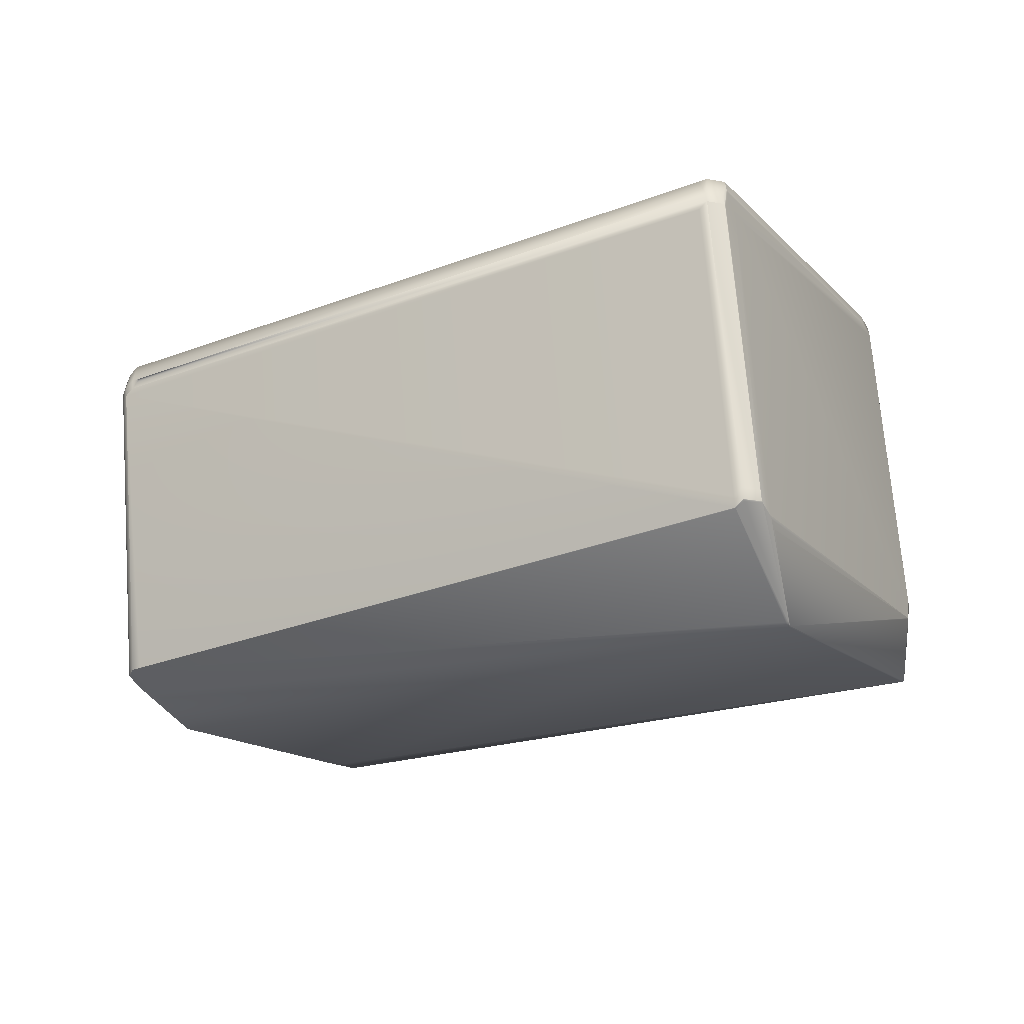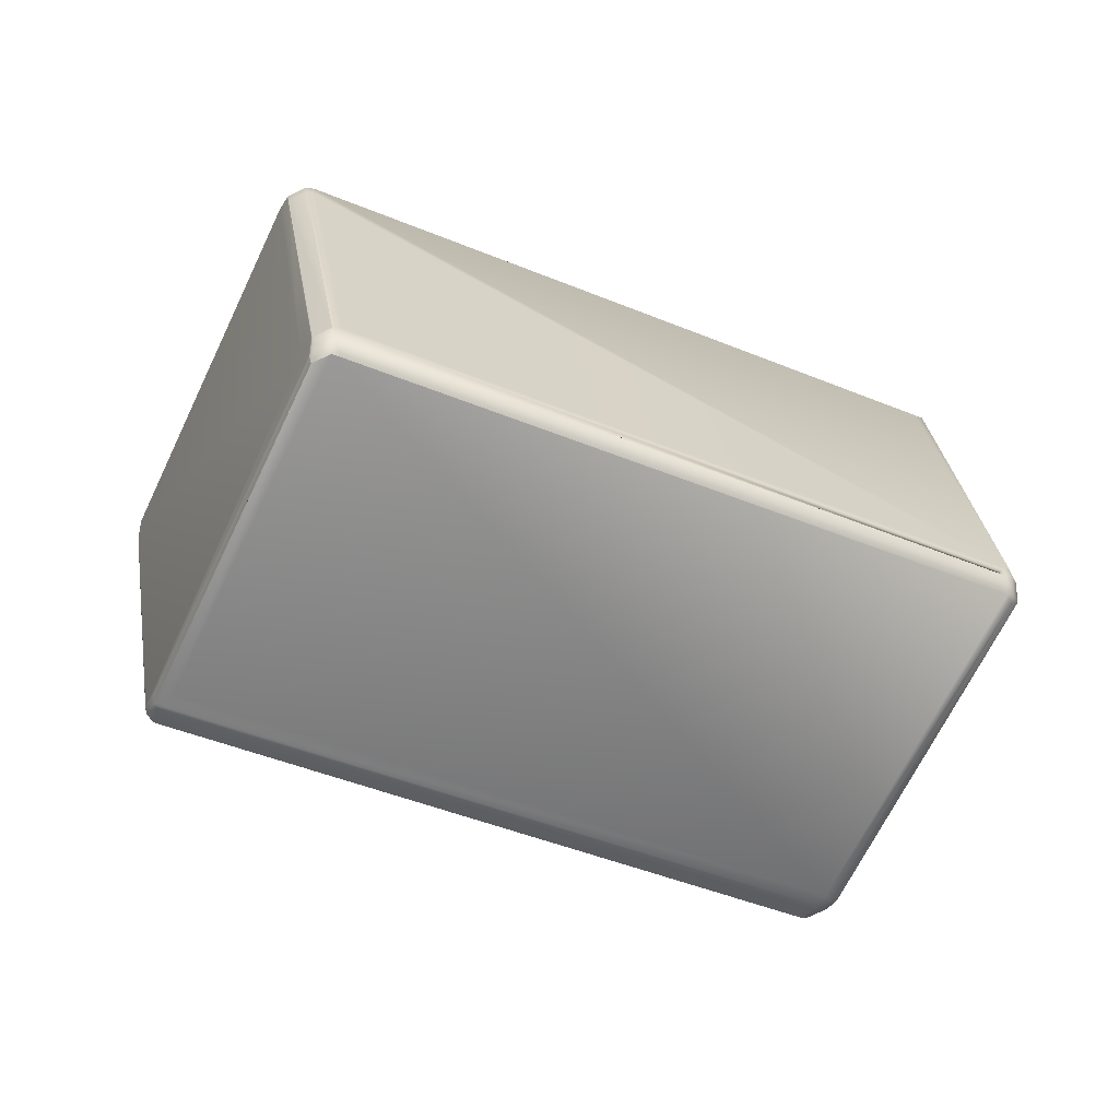
<metadata>
{"format":"obj","ext":"obj","renderer":"f3d","projection":"perspective","resolution":1024,"background":"white","views":[{"elev":30.2,"azim":-21.0,"up":"+Y"},{"elev":68.1,"azim":153.7,"up":"+Y"}]}
</metadata>
<code>
v 0.3282 0.1918 1.075
v 0.3285 0.191 1.075
v 0.3292 0.1913 1.075
v 0.3289 0.1921 1.075
v 0.3107 0.2354 1.07
v 0.3106 0.2355 1.07
v 0.3106 0.2356 1.07
v 0.3105 0.2357 1.07
v 0.138 0.1363 0.9429
v 0.138 0.1362 0.943
v 0.3291 0.1898 1.075
v 0.408 0.1141 1.019
v 0.2351 0.03054 0.8876
v 0.2358 0.03084 0.8877
v 0.4079 0.1142 1.02
v 0.2286 0.04038 0.8966
v 0.4088 0.1144 1.02
v 0.4086 0.1145 1.02
v 0.2286 0.04035 0.8965
v 0.2351 0.03057 0.8871
v 0.2359 0.03087 0.8873
v 0.2221 0.04231 0.896
v 0.1561 0.1063 0.9431
v 0.3298 0.1901 1.075
v 0.1448 0.1239 0.9429
v 0.1381 0.1362 0.943
v 0.1562 0.1063 0.9427
v 0.222 0.04233 0.896
v 0.1445 0.1239 0.9427
v 0.1407 0.1265 0.9409
v 0.1406 0.1266 0.9409
v 0.1406 0.1267 0.9409
v 0.1405 0.1267 0.9409
v 0.1405 0.1268 0.9409
v 0.1404 0.1268 0.9408
v 0.1404 0.1268 0.9408
v 0.1404 0.1269 0.9408
v 0.3295 0.1909 1.075
v 0.3231 0.2297 1.07
v 0.3231 0.2299 1.07
v 0.32 0.2352 1.07
v 0.32 0.2354 1.07
v 0.323 0.23 1.07
v 0.3199 0.2355 1.07
v 0.3199 0.2357 1.07
v 0.3108 0.2351 1.07
v 0.3107 0.2352 1.07
v 0.3134 0.2376 1.07
v 0.3198 0.2359 1.07
v 0.3198 0.236 1.07
v 0.3197 0.2361 1.07
v 0.3232 0.2295 1.07
v 0.4095 0.1147 1.018
v 0.429 0.1876 0.9467
v 0.409 0.1412 1.018
v 0.409 0.1145 1.019
v 0.4091 0.1145 1.019
v 0.4096 0.1148 1.018
v 0.4291 0.1876 0.9463
v 0.4089 0.1415 1.018
v 0.4087 0.1427 1.019
v 0.4086 0.1429 1.019
v 0.4059 0.1417 1.024
v 0.429 0.1877 0.9466
v 0.4291 0.1878 0.9461
v 0.4307 0.2082 0.9384
v 0.4307 0.2085 0.9384
v 0.4302 0.2069 0.9403
v 0.4088 0.1144 1.019
v 0.4058 0.1419 1.024
v 0.4057 0.1421 1.024
v 0.4056 0.1423 1.024
v 0.4048 0.145 1.025
v 0.4048 0.1451 1.025
v 0.4047 0.1453 1.025
v 0.4047 0.1454 1.025
v 0.4047 0.1456 1.025
v 0.4046 0.1457 1.025
v 0.4046 0.1458 1.025
v 0.3246 0.2252 1.07
v 0.3245 0.2255 1.07
v 0.3244 0.2258 1.07
v 0.3233 0.2291 1.07
v 0.3232 0.2293 1.07
v 0.4046 0.1459 1.025
v 0.4046 0.146 1.025
v 0.4045 0.1461 1.025
v 0.4045 0.1462 1.025
v 0.4045 0.1462 1.025
v 0.4045 0.1463 1.025
v 0.4045 0.1464 1.025
v 0.4044 0.1464 1.025
v 0.2359 0.03094 0.8858
v 0.2357 0.03084 0.8862
v 0.249 0.1116 0.804
v 0.2367 0.03124 0.886
v 0.2364 0.03113 0.8864
v 0.2554 0.1097 0.8047
v 0.2554 0.1097 0.8046
v 0.2554 0.1097 0.8046
v 0.2554 0.1097 0.8046
v 0.249 0.1116 0.804
v 0.2249 0.0411 0.892
v 0.2249 0.04124 0.8919
v 0.2247 0.04172 0.8918
v 0.2272 0.04314 0.8873
v 0.2199 0.04459 0.8972
v 0.2581 0.1122 0.8047
v 0.2554 0.1097 0.8047
v 0.4307 0.2078 0.9384
v 0.4313 0.2142 0.9339
v 0.4313 0.2144 0.9338
v 0.4314 0.2145 0.9338
v 0.4314 0.2147 0.9337
v 0.4314 0.2148 0.9337
v 0.4314 0.2149 0.9336
v 0.4305 0.2115 0.9314
v 0.4305 0.2115 0.9314
v 0.4305 0.2116 0.9313
v 0.2581 0.1122 0.8047
v 0.4305 0.2117 0.9313
v 0.2581 0.1123 0.8046
v 0.4305 0.2118 0.9313
v 0.2581 0.1123 0.8046
v 0.2581 0.1123 0.8046
v 0.2581 0.1123 0.8046
v 0.4314 0.215 0.9336
v 0.4314 0.2151 0.9336
v 0.4314 0.2152 0.9335
v 0.1375 0.1321 0.9409
v 0.4302 0.2072 0.9403
v 0.4307 0.2088 0.9384
v 0.4314 0.2153 0.9335
v 0.4314 0.2154 0.9335
v 0.4306 0.2096 0.9384
v 0.408 0.1481 1.019
v 0.408 0.1478 1.019
v 0.408 0.1479 1.019
v 0.4307 0.2136 0.9367
v 0.408 0.148 1.019
v 0.4307 0.2137 0.9366
v 0.4314 0.2155 0.9334
v 0.1403 0.1269 0.9408
v 0.1411 0.1285 0.9377
v 0.408 0.1482 1.019
v 0.1411 0.1285 0.9377
v 0.1379 0.1341 0.9377
v 0.1606 0.1998 0.8551
v 0.2458 0.1172 0.804
v 0.1641 0.2018 0.8487
v 0.3474 0.2967 0.9852
v 0.3448 0.2952 0.9898
v 0.3195 0.2366 1.07
v 0.346 0.3033 0.9817
v 0.3425 0.3015 0.9879
v 0.3459 0.3035 0.9816
v 0.4275 0.2196 0.9364
v 0.4275 0.2196 0.9364
v 0.3196 0.2365 1.07
v 0.3228 0.231 1.07
v 0.4307 0.2141 0.9364
v 0.4044 0.1465 1.025
v 0.4079 0.1485 1.019
v 0.4085 0.1432 1.019
v 0.408 0.1475 1.019
v 0.408 0.1476 1.019
v 0.4085 0.1434 1.019
v 0.4081 0.1474 1.019
v 0.4044 0.1465 1.025
v 0.4305 0.2118 0.9312
v 0.323 0.2302 1.07
v 0.1374 0.1321 0.9409
v 0.323 0.2303 1.07
v 0.4305 0.2119 0.9312
v 0.3134 0.2378 1.07
v 0.3197 0.2363 1.07
v 0.3459 0.3036 0.9816
v 0.3425 0.3016 0.9878
v 0.3229 0.2304 1.07
v 0.408 0.1483 1.019
v 0.1373 0.1322 0.9409
v 0.3133 0.2379 1.07
v 0.3196 0.2364 1.07
v 0.3459 0.3037 0.9815
v 0.3424 0.3017 0.9878
v 0.3229 0.2306 1.07
v 0.4307 0.2138 0.9366
v 0.408 0.1483 1.019
v 0.4314 0.2155 0.9334
v 0.1373 0.1323 0.9408
v 0.3133 0.238 1.07
v 0.3459 0.3038 0.9814
v 0.3424 0.3018 0.9877
v 0.3229 0.2307 1.07
v 0.4307 0.2139 0.9366
v 0.408 0.1484 1.019
v 0.4314 0.2156 0.9334
v 0.4305 0.2119 0.9312
v 0.1372 0.1323 0.9408
v 0.3132 0.2381 1.07
v 0.3196 0.2365 1.07
v 0.3458 0.304 0.9813
v 0.3423 0.3019 0.9877
v 0.4275 0.2197 0.9364
v 0.3228 0.2308 1.07
v 0.3195 0.2366 1.07
v 0.4307 0.2139 0.9365
v 0.408 0.1484 1.019
v 0.1372 0.1324 0.9408
v 0.3132 0.2382 1.07
v 0.3458 0.3041 0.9813
v 0.3423 0.302 0.9876
v 0.3228 0.2309 1.07
v 0.4307 0.214 0.9365
v 0.4314 0.2156 0.9334
v 0.2581 0.1123 0.8046
v 0.1372 0.1324 0.9408
v 0.1404 0.1269 0.9408
v 0.3105 0.2357 1.07
v 0.3131 0.2383 1.07
v 0.3458 0.3041 0.9812
v 0.3423 0.3021 0.9876
v 0.3228 0.2309 1.07
v 0.4307 0.214 0.9364
v 0.408 0.1485 1.019
v 0.4314 0.2157 0.9334
v 0.2554 0.1097 0.8046
v 0.4305 0.212 0.9312
v 0.1371 0.1325 0.9408
v 0.3104 0.2358 1.07
v 0.138 0.1363 0.9429
v 0.3131 0.2384 1.07
v 0.3458 0.3042 0.9812
v 0.3423 0.3022 0.9876
v 0.1403 0.127 0.9408
v 0.2554 0.1098 0.8046
v 0.4283 0.2106 0.9296
v 0.1371 0.1325 0.9408
v 0.3104 0.2359 1.07
v 0.3131 0.2385 1.07
v 0.4307 0.2141 0.9364
v 0.4275 0.2197 0.9364
v 0.3458 0.3043 0.9811
v 0.3422 0.3022 0.9875
v 0.3465 0.3058 0.9781
v 0.4282 0.2213 0.9333
v 0.3195 0.2367 1.07
v 0.4314 0.2157 0.9333
v 0.1379 0.1341 0.9377
v 0.249 0.1116 0.804
v 0.2554 0.1098 0.8046
v 0.2581 0.1124 0.8046
v 0.4283 0.2107 0.9295
v 0.4305 0.212 0.9312
v 0.1371 0.1326 0.9408
v 0.3104 0.2359 1.07
v 0.1402 0.1376 0.9446
v 0.3131 0.2385 1.07
v 0.4314 0.2157 0.9333
v 0.3465 0.3059 0.9781
v 0.3458 0.3043 0.9811
v 0.3422 0.3023 0.9875
v 0.2458 0.1172 0.804
v 0.1641 0.2018 0.8487
v 0.1378 0.1341 0.9378
v 0.1605 0.1998 0.8551
v 0.2554 0.1098 0.8046
v 0.2581 0.1124 0.8046
v 0.4283 0.2107 0.9295
v 0.3487 0.3036 0.9768
v 0.138 0.1363 0.9429
v 0.1371 0.1326 0.9408
v 0.3104 0.2359 1.07
v 0.1402 0.1376 0.9446
v 0.3131 0.2385 1.07
v 0.3465 0.3059 0.978
v 0.3457 0.3043 0.9811
v 0.3422 0.3023 0.9875
v 0.3195 0.2367 1.07
v 0.2485 0.1198 0.804
v 0.2517 0.1142 0.804
v 0.2458 0.1172 0.804
v 0.1641 0.2018 0.8487
v 0.1378 0.1341 0.9378
v 0.1387 0.1366 0.9347
v 0.2549 0.1179 0.8046
v 0.2485 0.1198 0.804
v 0.2549 0.118 0.8046
v 0.2581 0.1124 0.8046
v 0.4305 0.212 0.9312
v 0.4283 0.2107 0.9295
v 0.4305 0.212 0.9312
v 0.4282 0.2213 0.9333
v 0.4314 0.2157 0.9333
v 0.3487 0.3036 0.9768
v 0.138 0.1363 0.9429
v 0.1371 0.1326 0.9408
v 0.3104 0.2359 1.07
v 0.1402 0.1376 0.9446
v 0.1607 0.2019 0.8603
v 0.1634 0.2045 0.8603
v 0.1607 0.2019 0.8603
v 0.3112 0.2384 1.066
v 0.3331 0.3016 0.9869
v 0.1388 0.1387 0.9399
v 0.3131 0.2385 1.07
v 0.3358 0.3041 0.9869
v 0.3139 0.241 1.066
v 0.3203 0.2391 1.067
v 0.3358 0.3042 0.9869
v 0.3422 0.3023 0.9875
v 0.1656 0.2058 0.8619
v 0.1634 0.2045 0.8603
v 0.3465 0.3059 0.978
v 0.3429 0.3039 0.9845
v 0.1378 0.1342 0.9378
v 0.1387 0.1366 0.9347
v 0.1605 0.1998 0.8551
v 0.1668 0.2044 0.8487
v 0.169 0.2021 0.8475
v 0.2485 0.1198 0.804
v 0.2558 0.1217 0.8067
v 0.4273 0.2176 0.9312
v 0.2549 0.118 0.8046
v 0.2494 0.1235 0.8061
v 0.1676 0.2081 0.8508
v 0.4218 0.2232 0.9327
v 0.4282 0.2213 0.9333
v 0.3401 0.3078 0.9774
v 0.3487 0.3036 0.9768
v 0.1379 0.135 0.9377
v 0.1598 0.1982 0.8581
v 0.1614 0.2035 0.8573
v 0.3365 0.3057 0.9839
v 0.1664 0.2074 0.8589
v 0.1641 0.2061 0.8573
v 0.165 0.2055 0.8508
v 0.3464 0.3059 0.978
v 0.3401 0.3078 0.9774
v 0.3378 0.3065 0.9758
f 1 2 3
f 1 4 5
f 1 3 4
f 1 5 6
f 1 6 7
f 1 7 8
f 1 8 9
f 1 10 2
f 1 9 10
f 2 11 3
f 2 10 11
f 12 13 14
f 12 15 16
f 12 17 18
f 12 14 17
f 12 18 15
f 12 19 13
f 12 16 19
f 13 20 21
f 13 21 14
f 13 19 16
f 13 16 22
f 13 22 20
f 11 23 16
f 11 15 24
f 11 24 3
f 11 25 23
f 11 16 15
f 11 26 25
f 11 10 26
f 23 27 28
f 23 25 29
f 23 29 30
f 23 30 31
f 23 31 32
f 23 32 33
f 23 33 34
f 23 34 35
f 23 35 36
f 23 36 37
f 23 28 16
f 23 37 27
f 15 18 24
f 4 38 39
f 4 3 38
f 4 39 40
f 4 41 42
f 4 40 43
f 4 42 44
f 4 43 41
f 4 44 45
f 4 46 47
f 4 48 46
f 4 45 49
f 4 47 5
f 4 49 50
f 4 50 51
f 4 51 48
f 38 3 24
f 38 24 52
f 38 52 39
f 53 54 55
f 53 56 57
f 53 58 59
f 53 59 54
f 53 57 58
f 53 55 60
f 53 60 61
f 53 61 62
f 53 62 63
f 53 63 56
f 54 64 55
f 54 59 64
f 64 59 65
f 64 65 66
f 64 66 67
f 64 68 55
f 64 67 68
f 56 17 69
f 56 69 57
f 56 63 17
f 17 14 21
f 17 21 69
f 17 63 70
f 17 70 71
f 17 71 72
f 17 72 73
f 17 73 74
f 17 74 75
f 17 75 76
f 17 76 77
f 17 77 78
f 17 78 79
f 17 79 18
f 24 18 79
f 24 80 81
f 24 81 82
f 24 82 83
f 24 83 84
f 24 84 52
f 24 79 85
f 24 85 86
f 24 86 87
f 24 87 88
f 24 88 89
f 24 89 90
f 24 90 91
f 24 91 92
f 24 92 80
f 93 94 95
f 93 96 97
f 93 97 94
f 93 98 96
f 93 99 98
f 93 100 99
f 93 101 100
f 93 95 102
f 93 102 101
f 94 20 95
f 94 97 21
f 94 21 20
f 20 103 104
f 20 104 105
f 20 106 95
f 20 105 106
f 20 22 28
f 20 28 103
f 27 37 107
f 27 107 28
f 58 96 108
f 58 97 96
f 58 57 69
f 58 69 97
f 58 108 59
f 96 109 108
f 96 98 109
f 59 108 65
f 65 110 66
f 65 111 112
f 65 112 113
f 65 113 114
f 65 114 115
f 65 115 116
f 65 116 110
f 65 117 118
f 65 118 119
f 65 108 120
f 65 119 121
f 65 120 122
f 65 121 123
f 65 122 124
f 65 123 111
f 65 124 125
f 65 125 126
f 65 126 117
f 97 69 21
f 110 116 66
f 66 116 127
f 66 127 128
f 66 128 129
f 66 129 67
f 25 130 29
f 25 26 130
f 55 68 60
f 68 67 60
f 67 131 60
f 67 132 131
f 67 129 133
f 67 133 134
f 67 134 132
f 29 31 30
f 29 130 31
f 60 131 61
f 131 132 61
f 132 135 136
f 132 137 61
f 132 138 137
f 132 139 135
f 132 140 138
f 132 141 139
f 132 136 140
f 132 134 142
f 132 142 141
f 103 28 143
f 103 144 104
f 103 143 144
f 104 144 105
f 61 137 62
f 135 139 145
f 135 145 136
f 106 105 95
f 105 144 146
f 105 147 148
f 105 146 147
f 105 149 95
f 105 150 149
f 105 148 150
f 151 152 153
f 151 154 155
f 151 156 154
f 151 155 152
f 151 157 158
f 151 158 156
f 151 159 160
f 151 161 157
f 151 160 162
f 151 153 159
f 151 163 161
f 151 162 163
f 152 155 153
f 62 164 63
f 62 165 164
f 62 166 165
f 62 137 166
f 164 167 76
f 164 70 63
f 164 168 167
f 164 76 70
f 164 165 168
f 167 168 77
f 167 77 76
f 70 75 71
f 70 76 75
f 71 74 72
f 71 75 74
f 80 92 169
f 80 169 81
f 72 74 73
f 81 83 82
f 81 84 83
f 81 169 84
f 111 123 112
f 112 123 113
f 84 169 52
f 113 123 170
f 113 170 114
f 52 169 39
f 114 170 115
f 168 165 78
f 168 78 77
f 39 169 40
f 115 170 116
f 41 43 42
f 165 166 79
f 165 79 78
f 40 169 43
f 116 170 127
f 42 43 171
f 42 171 44
f 166 137 79
f 43 169 171
f 127 170 128
f 31 130 172
f 31 172 32
f 154 156 155
f 44 171 173
f 44 173 45
f 137 138 86
f 137 85 79
f 137 86 85
f 171 169 173
f 128 170 174
f 128 174 129
f 130 26 10
f 130 10 172
f 32 172 33
f 46 48 47
f 48 175 47
f 48 51 176
f 48 176 175
f 156 177 178
f 156 178 155
f 156 158 177
f 45 173 179
f 45 179 49
f 155 178 153
f 138 140 86
f 139 141 180
f 139 180 145
f 173 169 179
f 117 126 118
f 129 174 133
f 172 181 33
f 172 10 181
f 33 181 34
f 47 175 5
f 175 182 5
f 175 176 183
f 175 183 182
f 177 184 185
f 177 185 178
f 177 158 184
f 49 179 186
f 49 186 50
f 178 185 153
f 140 136 87
f 140 87 86
f 141 187 188
f 141 142 189
f 141 189 187
f 141 188 180
f 179 169 186
f 109 98 120
f 109 120 108
f 118 126 119
f 133 174 134
f 181 190 34
f 181 10 190
f 34 190 35
f 16 28 22
f 5 182 6
f 182 191 6
f 182 183 191
f 184 192 193
f 184 193 185
f 184 158 192
f 50 186 194
f 50 194 51
f 185 193 153
f 136 145 88
f 136 88 87
f 187 195 196
f 187 189 197
f 187 197 195
f 187 196 188
f 186 169 194
f 98 99 122
f 98 122 120
f 119 126 121
f 134 174 198
f 134 198 142
f 190 199 35
f 190 10 199
f 35 199 36
f 6 191 7
f 191 200 7
f 191 183 201
f 191 201 200
f 192 202 203
f 192 203 193
f 192 158 204
f 192 204 202
f 51 194 205
f 51 205 176
f 193 203 206
f 193 206 153
f 145 180 89
f 145 89 88
f 195 207 208
f 195 197 207
f 195 208 196
f 194 169 205
f 99 100 124
f 99 124 122
f 121 126 123
f 142 198 189
f 199 209 36
f 199 10 9
f 199 9 209
f 36 209 37
f 7 200 8
f 200 210 8
f 200 201 210
f 202 211 212
f 202 212 203
f 202 204 211
f 176 205 213
f 176 213 183
f 203 212 206
f 180 188 90
f 180 90 89
f 207 214 208
f 207 197 215
f 207 215 214
f 205 169 162
f 205 162 213
f 100 101 125
f 100 125 124
f 123 126 216
f 123 216 170
f 189 198 197
f 209 217 37
f 209 9 217
f 28 107 218
f 28 218 143
f 37 217 218
f 37 218 107
f 8 210 219
f 8 219 9
f 210 220 219
f 210 201 159
f 210 159 220
f 211 221 222
f 211 222 212
f 211 204 221
f 183 213 223
f 183 223 201
f 212 222 206
f 188 196 91
f 188 91 90
f 214 224 225
f 214 215 226
f 214 226 224
f 214 225 208
f 213 162 223
f 101 227 126
f 101 126 125
f 101 102 227
f 170 216 174
f 197 198 228
f 197 228 215
f 217 229 218
f 217 9 229
f 218 229 143
f 219 220 230
f 219 230 231
f 219 231 9
f 220 232 230
f 220 159 153
f 220 153 232
f 157 161 158
f 221 233 234
f 221 234 222
f 221 204 233
f 201 223 160
f 201 160 159
f 222 234 206
f 196 208 92
f 196 92 91
f 224 161 163
f 224 226 161
f 224 163 225
f 223 162 160
f 144 143 235
f 144 235 146
f 227 236 216
f 227 216 126
f 227 102 236
f 174 237 198
f 174 216 237
f 215 228 226
f 229 238 143
f 229 9 231
f 229 231 238
f 143 238 235
f 230 232 239
f 230 239 231
f 232 240 239
f 232 153 240
f 158 161 241
f 158 241 204
f 233 204 242
f 233 243 244
f 233 244 234
f 233 245 243
f 233 242 246
f 233 246 245
f 234 244 247
f 234 247 206
f 208 225 169
f 208 169 92
f 161 226 248
f 161 248 241
f 147 146 238
f 147 238 249
f 147 249 148
f 95 149 102
f 146 235 238
f 236 102 250
f 236 251 252
f 236 252 216
f 236 250 251
f 198 237 253
f 198 253 228
f 237 216 252
f 237 252 253
f 226 228 254
f 226 254 248
f 238 255 249
f 238 231 255
f 239 240 256
f 239 256 257
f 239 257 231
f 240 153 206
f 240 258 256
f 240 206 258
f 204 241 259
f 204 246 242
f 204 259 246
f 243 245 260
f 243 261 262
f 243 262 244
f 243 260 261
f 244 262 247
f 225 163 162
f 225 162 169
f 241 248 259
f 149 263 102
f 149 150 264
f 149 264 263
f 249 255 265
f 249 265 266
f 249 266 148
f 102 263 250
f 251 250 267
f 251 267 268
f 251 268 252
f 228 253 254
f 253 252 254
f 252 269 254
f 252 268 269
f 245 270 260
f 245 246 270
f 248 254 259
f 255 231 271
f 255 272 265
f 255 271 272
f 256 258 273
f 256 273 274
f 256 274 271
f 256 271 257
f 257 271 231
f 258 206 247
f 258 275 273
f 258 247 275
f 261 260 276
f 261 277 278
f 261 278 262
f 261 276 277
f 262 278 279
f 262 279 247
f 263 280 281
f 263 281 250
f 263 282 280
f 263 264 283
f 263 283 282
f 150 148 264
f 265 272 284
f 265 284 285
f 265 285 266
f 148 266 264
f 250 281 267
f 280 286 281
f 280 282 287
f 280 287 286
f 281 286 268
f 281 268 267
f 286 287 288
f 286 288 289
f 286 289 268
f 254 269 290
f 254 290 259
f 269 268 290
f 268 291 290
f 268 289 292
f 268 292 291
f 270 246 293
f 270 293 260
f 246 259 294
f 246 294 293
f 260 295 276
f 260 293 295
f 259 290 294
f 272 271 296
f 272 297 284
f 272 296 297
f 273 275 298
f 273 298 274
f 274 298 271
f 271 298 299
f 271 299 296
f 300 301 302
f 300 298 303
f 300 299 298
f 300 303 304
f 300 304 301
f 300 296 299
f 300 305 296
f 300 302 305
f 275 247 279
f 275 306 298
f 275 279 306
f 307 308 309
f 307 310 308
f 307 309 311
f 307 311 310
f 301 304 310
f 301 310 312
f 301 312 313
f 301 313 302
f 277 276 314
f 277 314 315
f 277 315 278
f 278 309 279
f 278 311 309
f 278 315 311
f 282 283 287
f 264 266 283
f 284 297 316
f 284 316 285
f 285 316 317
f 285 317 266
f 266 317 318
f 266 318 283
f 287 283 319
f 287 320 321
f 287 321 288
f 287 319 320
f 288 322 323
f 288 321 324
f 288 323 292
f 288 324 322
f 288 292 289
f 290 291 292
f 290 292 294
f 325 322 324
f 325 320 319
f 325 321 320
f 325 319 326
f 325 324 321
f 325 327 328
f 325 326 329
f 325 328 322
f 325 329 327
f 295 293 314
f 295 314 276
f 293 294 292
f 293 323 328
f 293 292 323
f 293 330 314
f 293 328 330
f 322 328 323
f 297 331 316
f 297 296 331
f 331 332 317
f 331 296 305
f 331 305 332
f 331 317 316
f 332 305 302
f 332 302 318
f 332 318 317
f 298 306 303
f 303 306 308
f 303 308 304
f 304 308 310
f 302 313 333
f 302 333 318
f 306 279 309
f 306 309 308
f 310 311 334
f 310 334 335
f 310 335 312
f 312 335 313
f 313 335 336
f 313 336 333
f 311 315 334
f 283 318 337
f 283 337 319
f 318 333 337
f 319 337 326
f 337 333 336
f 337 336 326
f 327 329 338
f 327 338 328
f 339 334 315
f 339 340 334
f 339 314 338
f 339 315 314
f 339 329 340
f 339 338 329
f 334 340 336
f 334 336 335
f 340 326 336
f 340 329 326
f 330 328 338
f 330 338 314

</code>
